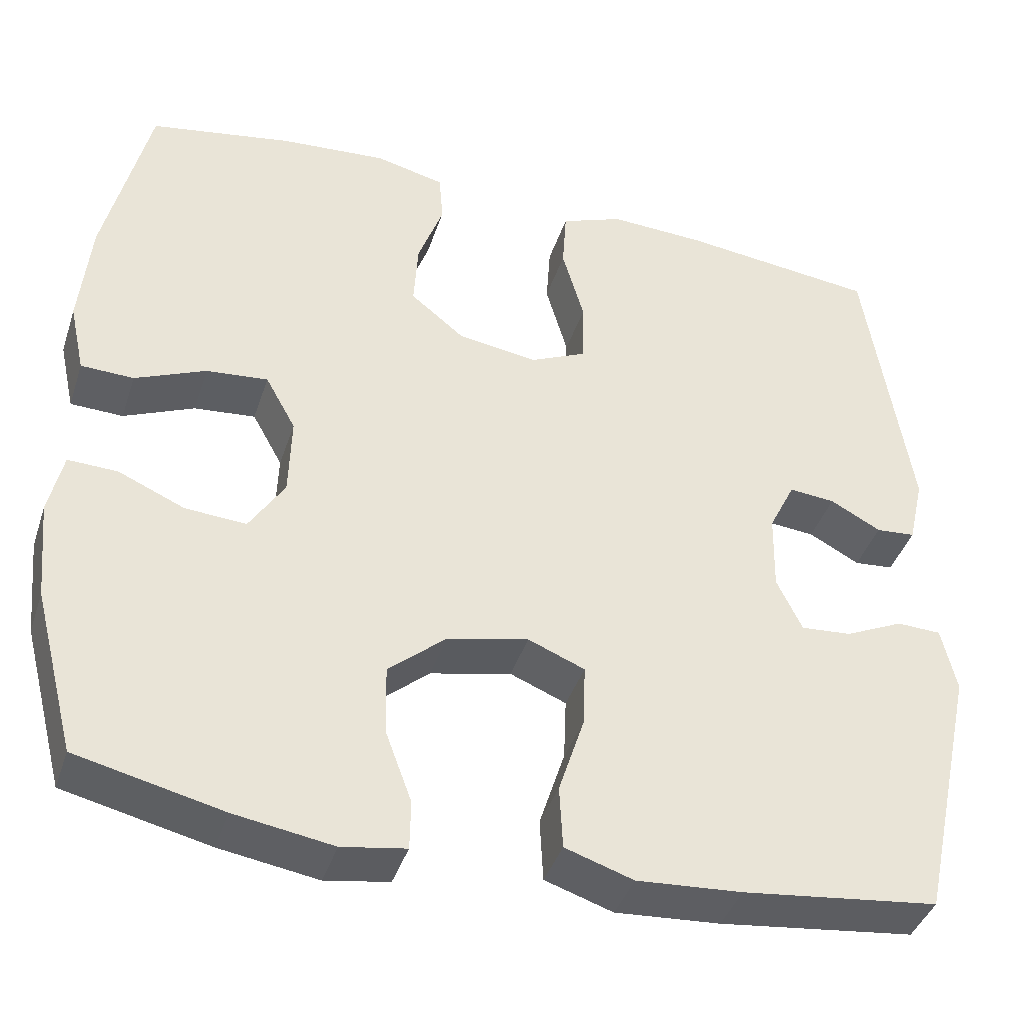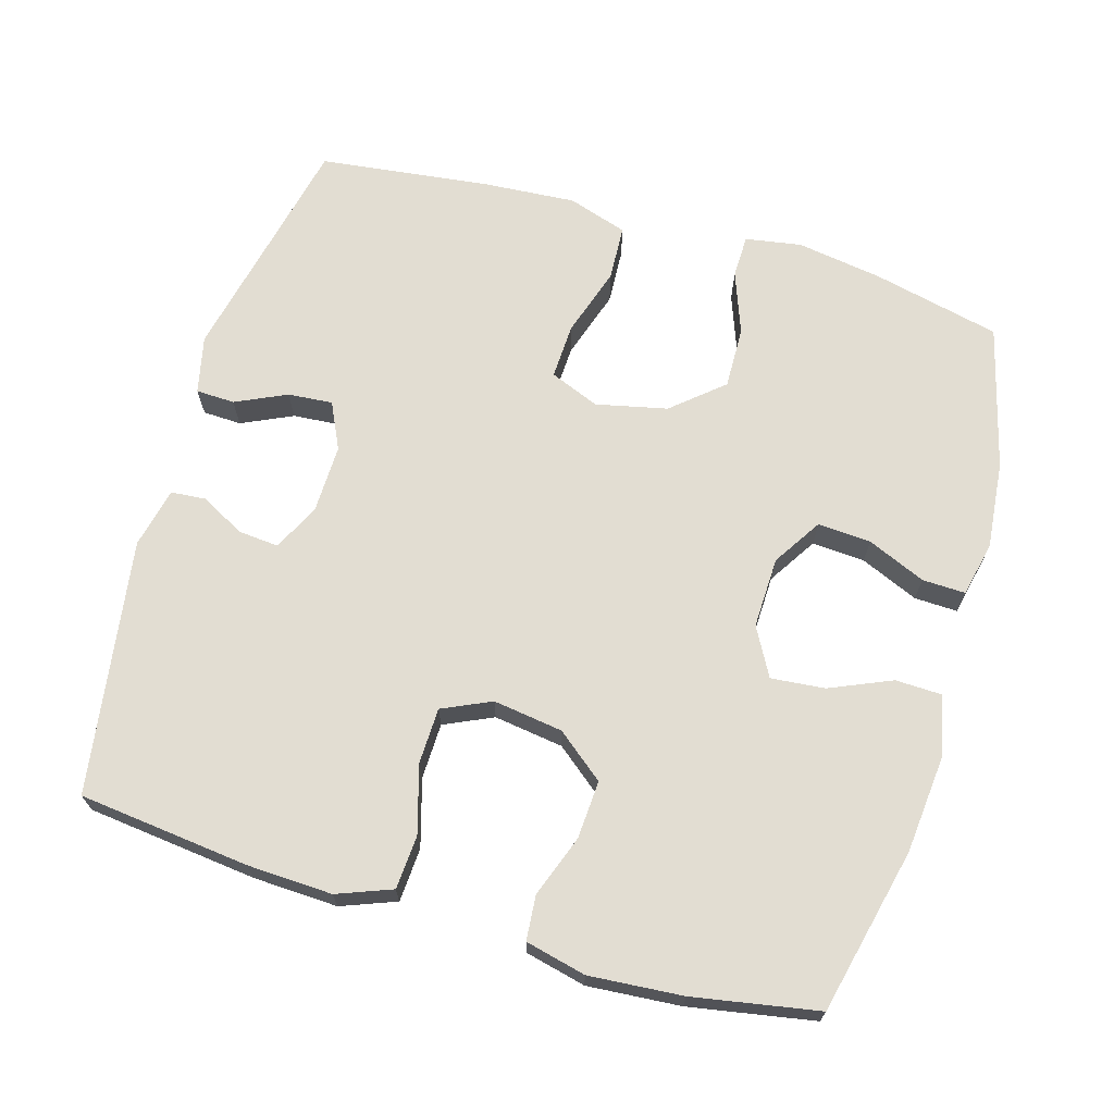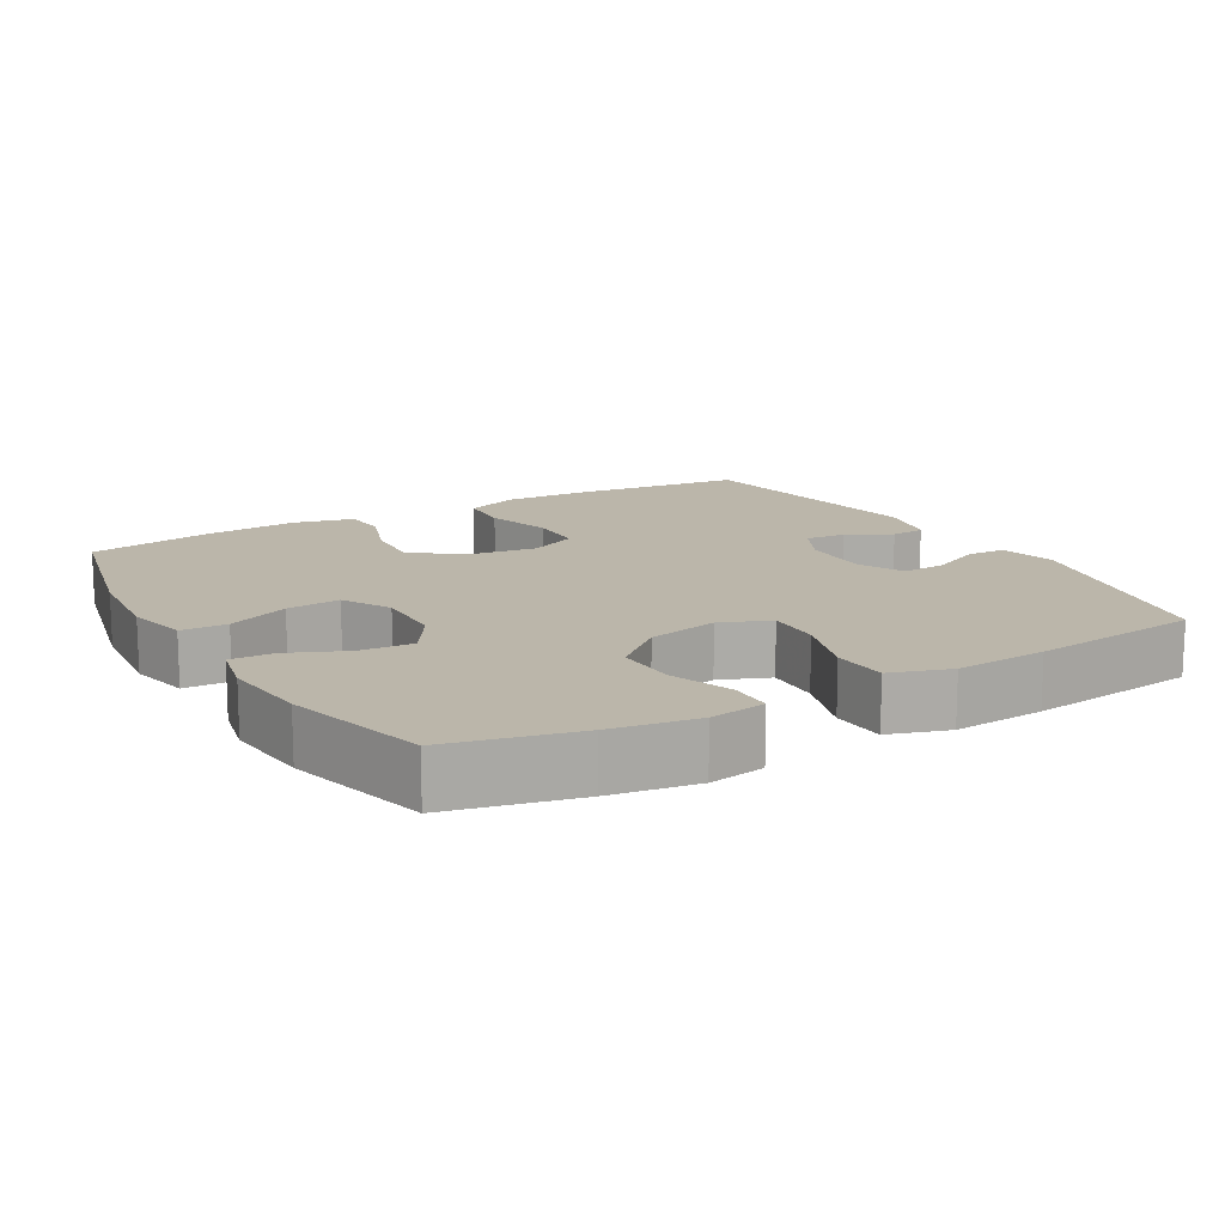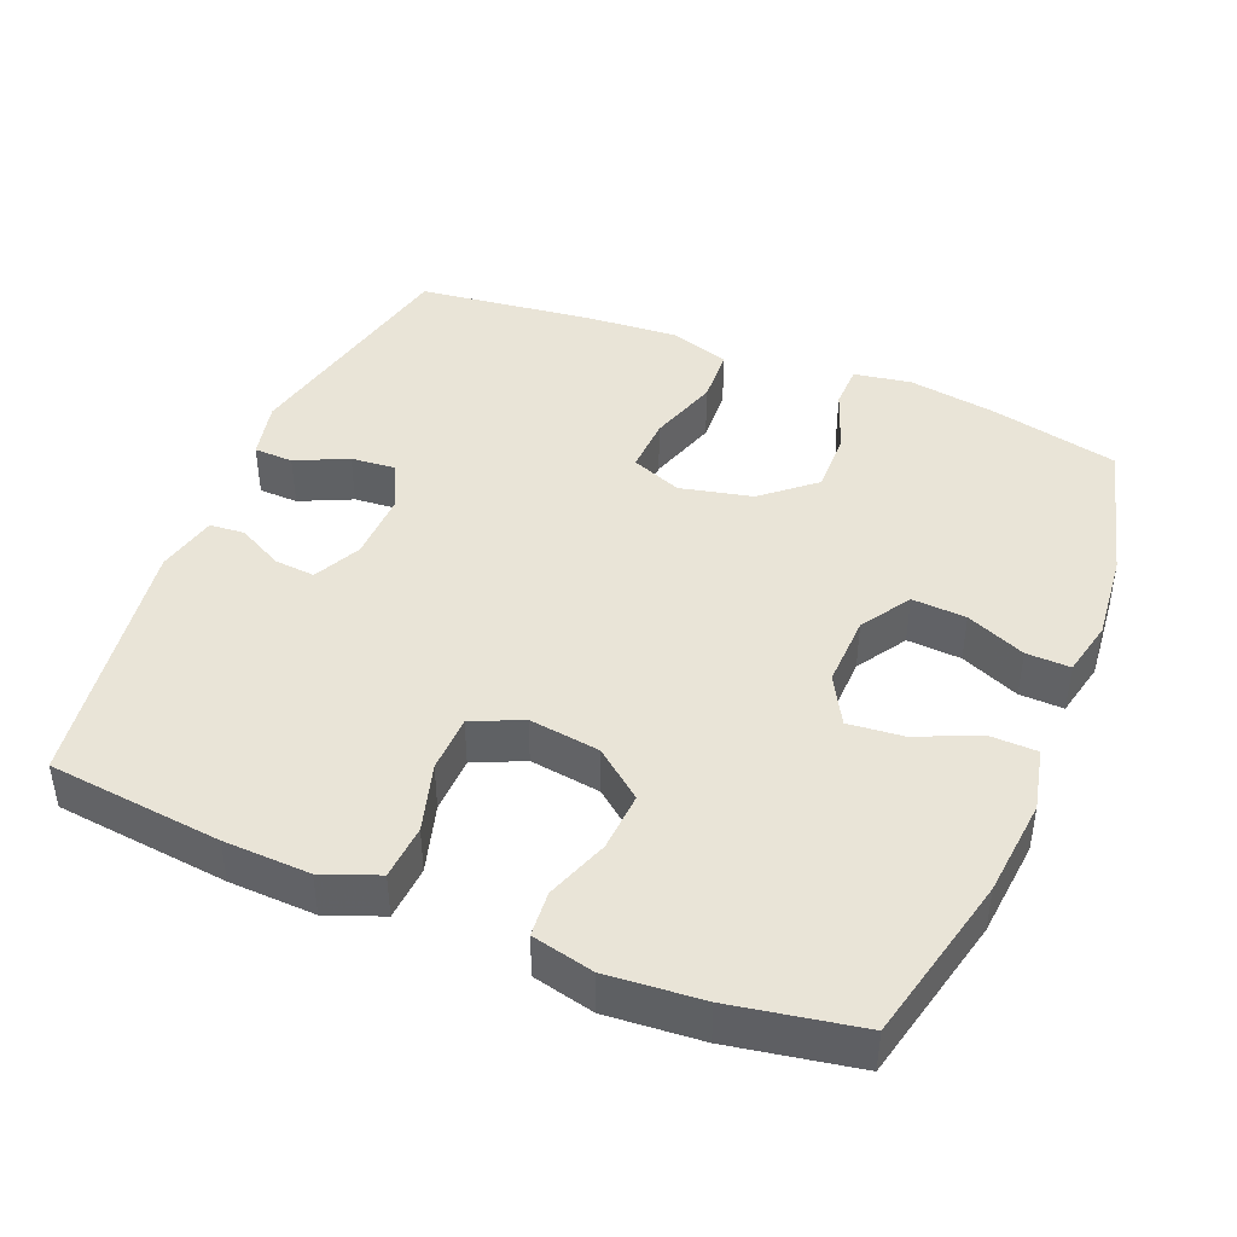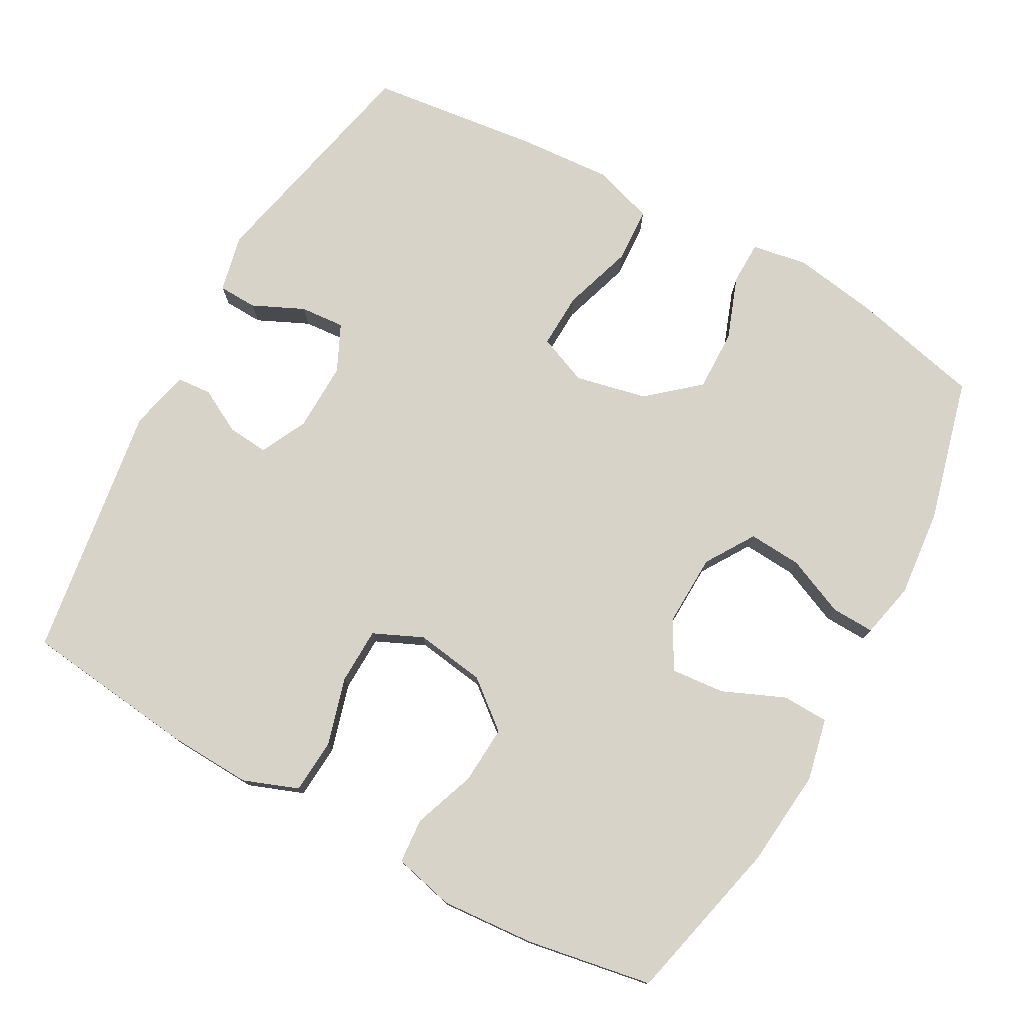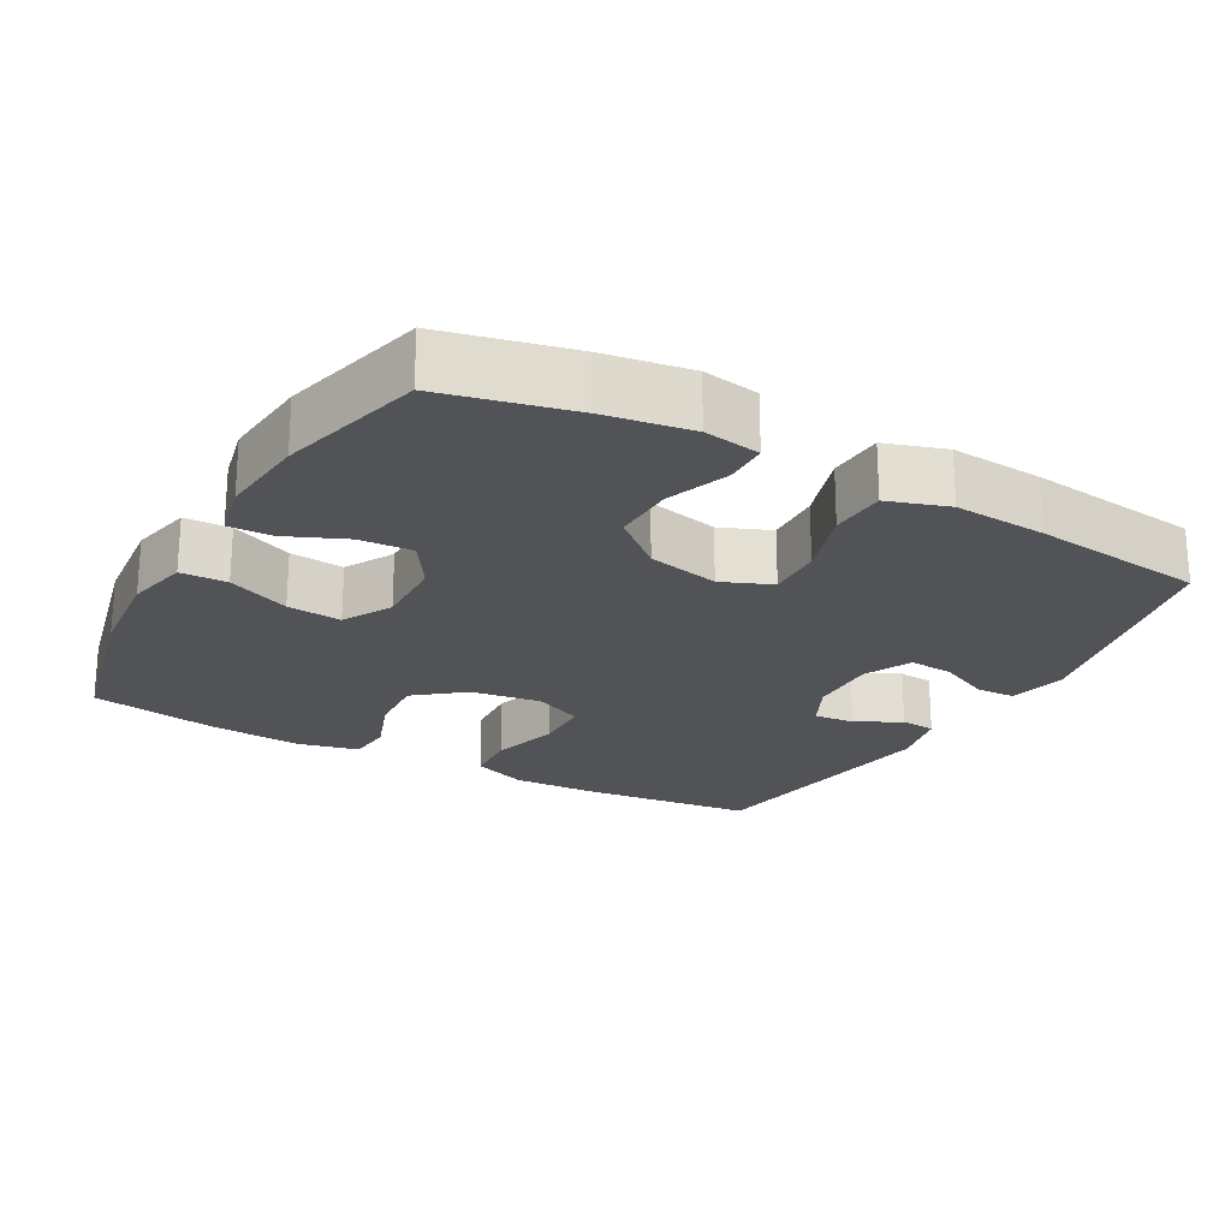
<metadata>
{"format":"obj","ext":"obj","renderer":"f3d","projection":"perspective","resolution":1024,"background":"white","views":[{"elev":-40.6,"azim":162.4,"up":"+Z"},{"elev":68.3,"azim":16.3,"up":"+Y"},{"elev":14.1,"azim":149.9,"up":"+Y"},{"elev":43.2,"azim":22.2,"up":"+Y"},{"elev":76.7,"azim":29.0,"up":"+Y"},{"elev":-22.3,"azim":150.8,"up":"+Y"}]}
</metadata>
<code>
v -0.5 0.07 0.5
v -0.262 0.07 0.527
v -0.144 0.07 0.532
v -0.068 0.07 0.503
v -0.063 0.07 0.428
v -0.09 0.07 0.334
v -0.088 0.07 0.256
v -0.02 0.07 0.225
v 0.077 0.07 0.239
v 0.143 0.07 0.292
v 0.138 0.07 0.373
v 0.107 0.07 0.459
v 0.112 0.07 0.521
v 0.196 0.07 0.541
v 0.326 0.07 0.531
v 0.5 0.07 0.5
v 0.554 0.07 0.27
v 0.567 0.07 0.135
v 0.548 0.07 0.049
v 0.484 0.07 0.047
v 0.398 0.07 0.084
v 0.323 0.07 0.091
v 0.286 0.07 0.024
v 0.289 0.07 -0.075
v 0.332 0.07 -0.143
v 0.406 0.07 -0.138
v 0.487 0.07 -0.103
v 0.547 0.07 -0.101
v 0.564 0.07 -0.178
v 0.552 0.07 -0.3
v 0.5 0.07 -0.5
v 0.323 0.07 -0.541
v 0.203 0.07 -0.56
v 0.125 0.07 -0.547
v 0.124 0.07 -0.487
v 0.156 0.07 -0.4
v 0.158 0.07 -0.314
v 0.088 0.07 -0.254
v -0.011 0.07 -0.232
v -0.08 0.07 -0.26
v -0.077 0.07 -0.337
v -0.046 0.07 -0.434
v -0.05 0.07 -0.511
v -0.133 0.07 -0.538
v -0.261 0.07 -0.529
v -0.5 0.07 -0.5
v -0.571 0.07 -0.175
v -0.553 0.07 -0.095
v -0.499 0.07 -0.093
v -0.428 0.07 -0.126
v -0.366 0.07 -0.131
v -0.335 0.07 -0.066
v -0.337 0.07 0.03
v -0.369 0.07 0.095
v -0.425 0.07 0.09
v -0.487 0.07 0.057
v -0.535 0.07 0.061
v -0.554 0.07 0.145
v -0.5 0 0.5
v -0.262 0 0.527
v -0.144 0 0.532
v -0.068 0 0.503
v -0.063 0 0.428
v -0.09 0 0.334
v -0.088 0 0.256
v -0.02 0 0.225
v 0.077 0 0.239
v 0.143 0 0.292
v 0.138 0 0.373
v 0.107 0 0.459
v 0.112 0 0.521
v 0.196 0 0.541
v 0.326 0 0.531
v 0.5 0 0.5
v 0.554 0 0.27
v 0.567 0 0.135
v 0.548 0 0.049
v 0.484 0 0.047
v 0.398 0 0.084
v 0.323 0 0.091
v 0.286 0 0.024
v 0.289 0 -0.075
v 0.332 0 -0.143
v 0.406 0 -0.138
v 0.487 0 -0.103
v 0.547 0 -0.101
v 0.564 0 -0.178
v 0.552 0 -0.3
v 0.5 0 -0.5
v 0.323 0 -0.541
v 0.203 0 -0.56
v 0.125 0 -0.547
v 0.124 0 -0.487
v 0.156 0 -0.4
v 0.158 0 -0.314
v 0.088 0 -0.254
v -0.011 0 -0.232
v -0.08 0 -0.26
v -0.077 0 -0.337
v -0.046 0 -0.434
v -0.05 0 -0.511
v -0.133 0 -0.538
v -0.261 0 -0.529
v -0.5 0 -0.5
v -0.571 0 -0.175
v -0.553 0 -0.095
v -0.499 0 -0.093
v -0.428 0 -0.126
v -0.366 0 -0.131
v -0.335 0 -0.066
v -0.337 0 0.03
v -0.369 0 0.095
v -0.425 0 0.09
v -0.487 0 0.057
v -0.535 0 0.061
v -0.554 0 0.145
f 55 56 57 58
f 54 55 58 1
f 53 54 1 2
f 52 53 2 3
f 47 48 49 50
f 47 50 51
f 46 47 51
f 45 46 51 52
f 41 42 43 44
f 40 41 44 45
f 33 34 35 36
f 33 36 37
f 32 33 37
f 31 32 37
f 30 31 37 38
f 26 27 28 29
f 25 26 29 30
f 18 19 20 21
f 18 21 22
f 17 18 22
f 16 17 22
f 15 16 22 23
f 11 12 13 14
f 10 11 14 15
f 3 4 5 6
f 3 6 7
f 40 45 52 3
f 25 30 38 39
f 24 25 39
f 23 24 39 40
f 10 15 23 40
f 9 10 40
f 8 9 40
f 7 8 40
f 3 7 40
f 116 115 114 113
f 59 116 113 112
f 60 59 112 111
f 61 60 111 110
f 108 107 106 105
f 109 108 105
f 109 105 104
f 110 109 104 103
f 102 101 100 99
f 103 102 99 98
f 94 93 92 91
f 95 94 91
f 95 91 90
f 95 90 89
f 96 95 89 88
f 87 86 85 84
f 88 87 84 83
f 79 78 77 76
f 80 79 76
f 80 76 75
f 80 75 74
f 81 80 74 73
f 72 71 70 69
f 73 72 69 68
f 64 63 62 61
f 65 64 61
f 61 110 103 98
f 97 96 88 83
f 97 83 82
f 98 97 82 81
f 98 81 73 68
f 98 68 67
f 98 67 66
f 98 66 65
f 98 65 61
f 1 59 60 2
f 2 60 61 3
f 3 61 62 4
f 4 62 63 5
f 5 63 64 6
f 6 64 65 7
f 7 65 66 8
f 8 66 67 9
f 9 67 68 10
f 10 68 69 11
f 11 69 70 12
f 12 70 71 13
f 13 71 72 14
f 14 72 73 15
f 15 73 74 16
f 16 74 75 17
f 17 75 76 18
f 18 76 77 19
f 19 77 78 20
f 20 78 79 21
f 21 79 80 22
f 22 80 81 23
f 23 81 82 24
f 24 82 83 25
f 25 83 84 26
f 26 84 85 27
f 27 85 86 28
f 28 86 87 29
f 29 87 88 30
f 30 88 89 31
f 31 89 90 32
f 32 90 91 33
f 33 91 92 34
f 34 92 93 35
f 35 93 94 36
f 36 94 95 37
f 37 95 96 38
f 38 96 97 39
f 39 97 98 40
f 40 98 99 41
f 41 99 100 42
f 42 100 101 43
f 43 101 102 44
f 44 102 103 45
f 45 103 104 46
f 46 104 105 47
f 47 105 106 48
f 48 106 107 49
f 49 107 108 50
f 50 108 109 51
f 51 109 110 52
f 52 110 111 53
f 53 111 112 54
f 54 112 113 55
f 55 113 114 56
f 56 114 115 57
f 57 115 116 58
f 58 116 59 1

</code>
